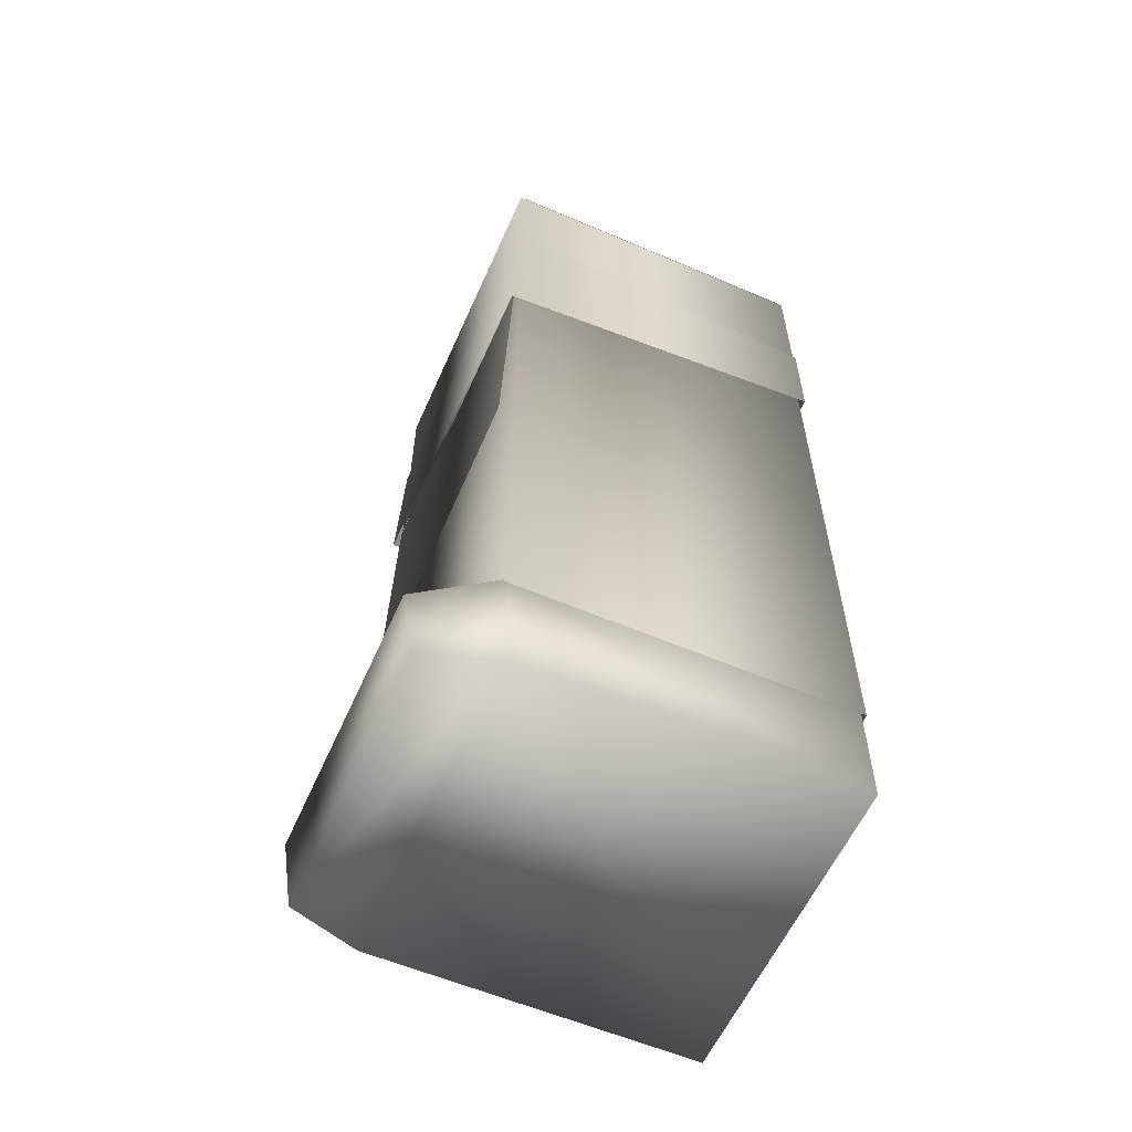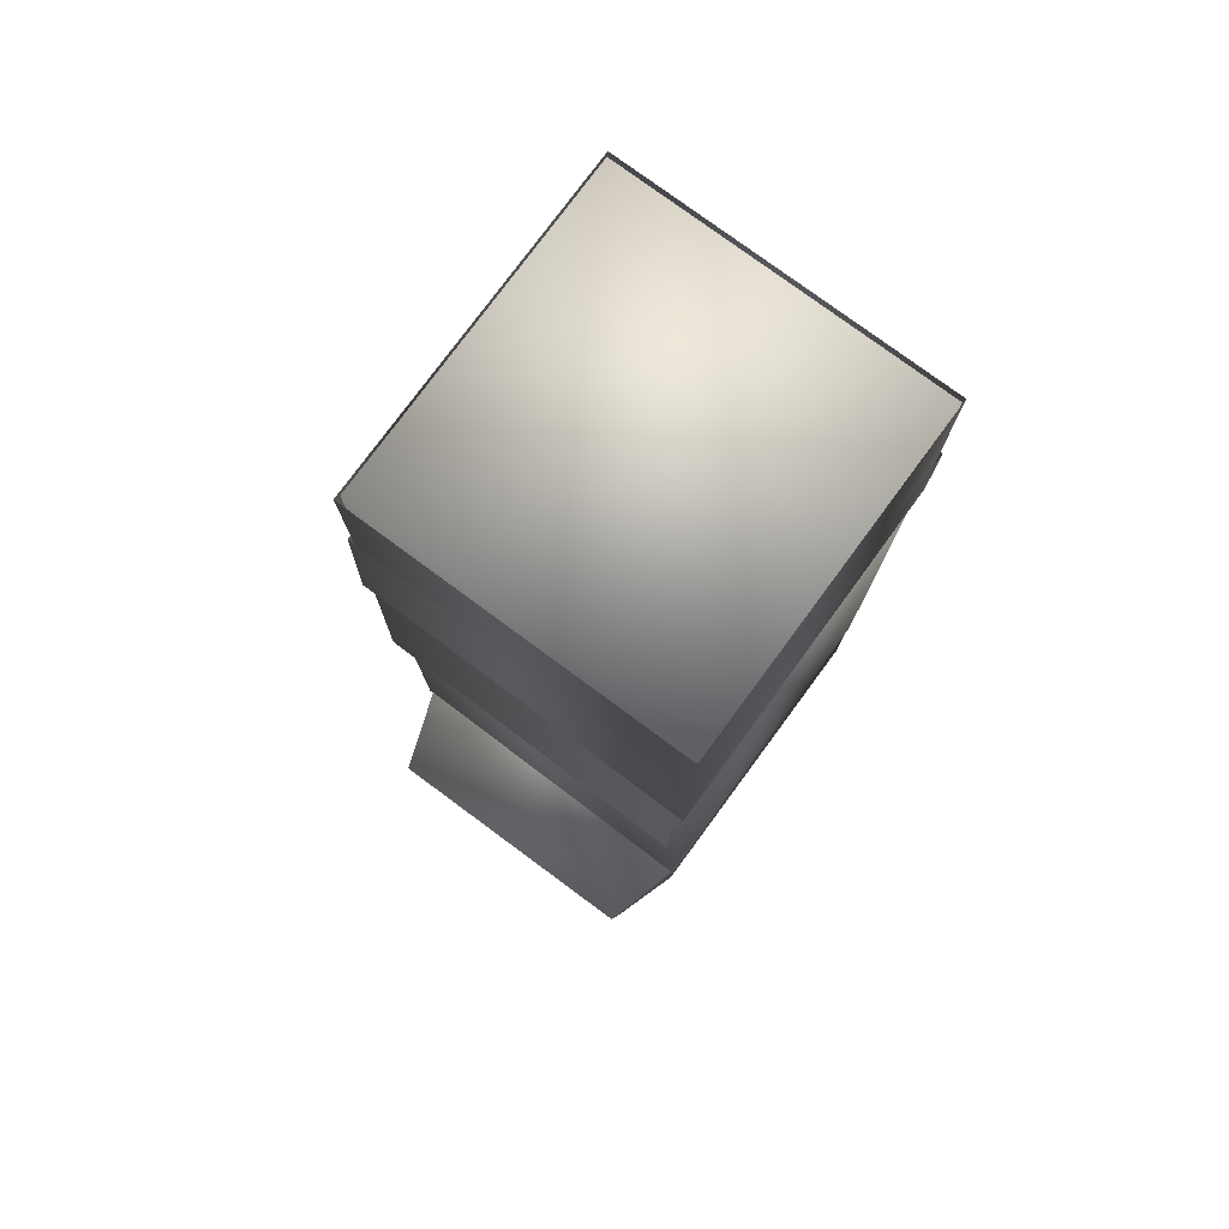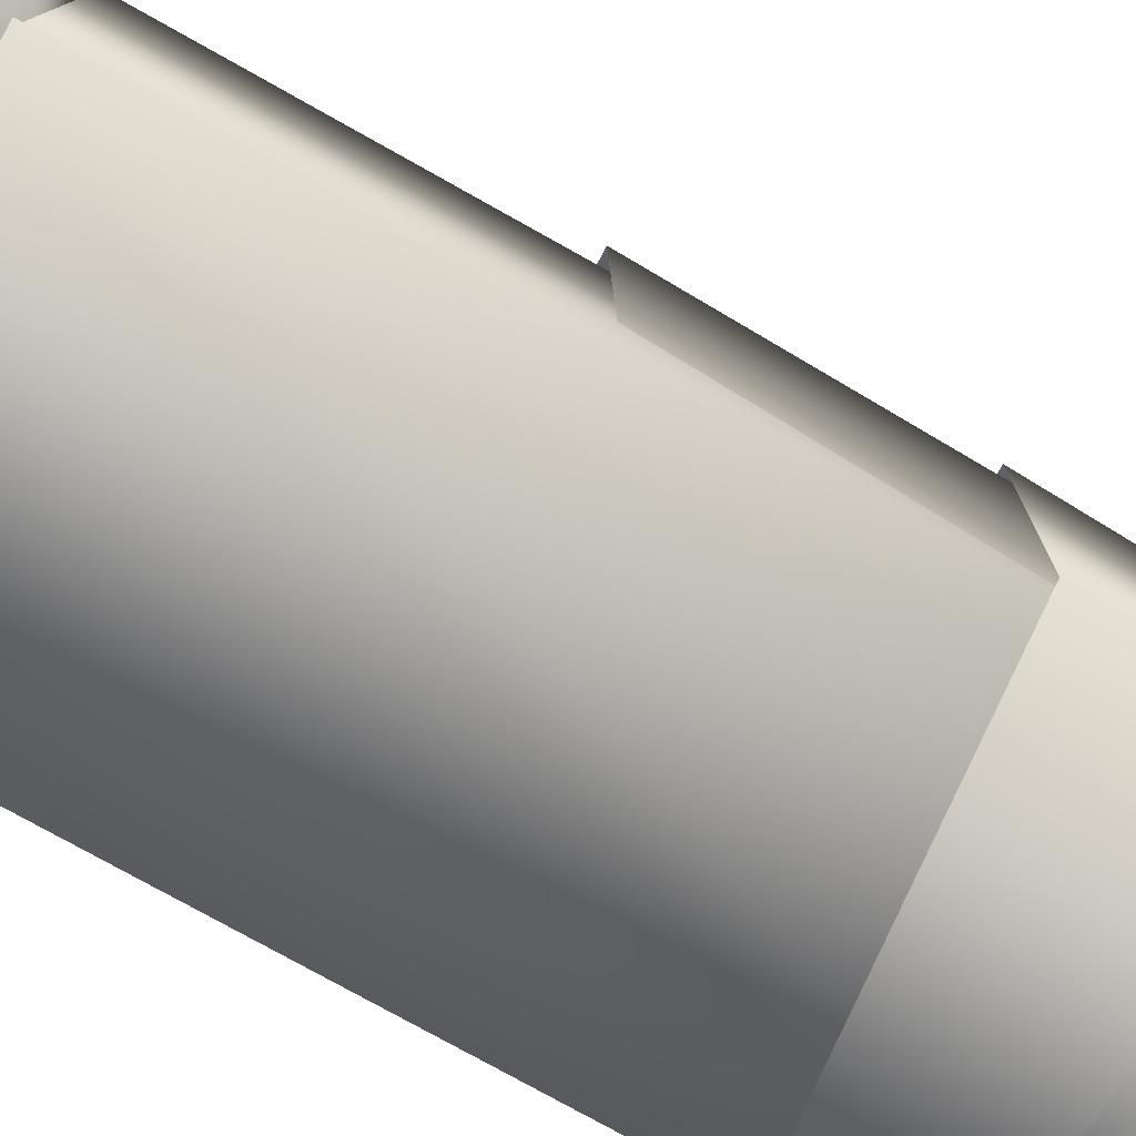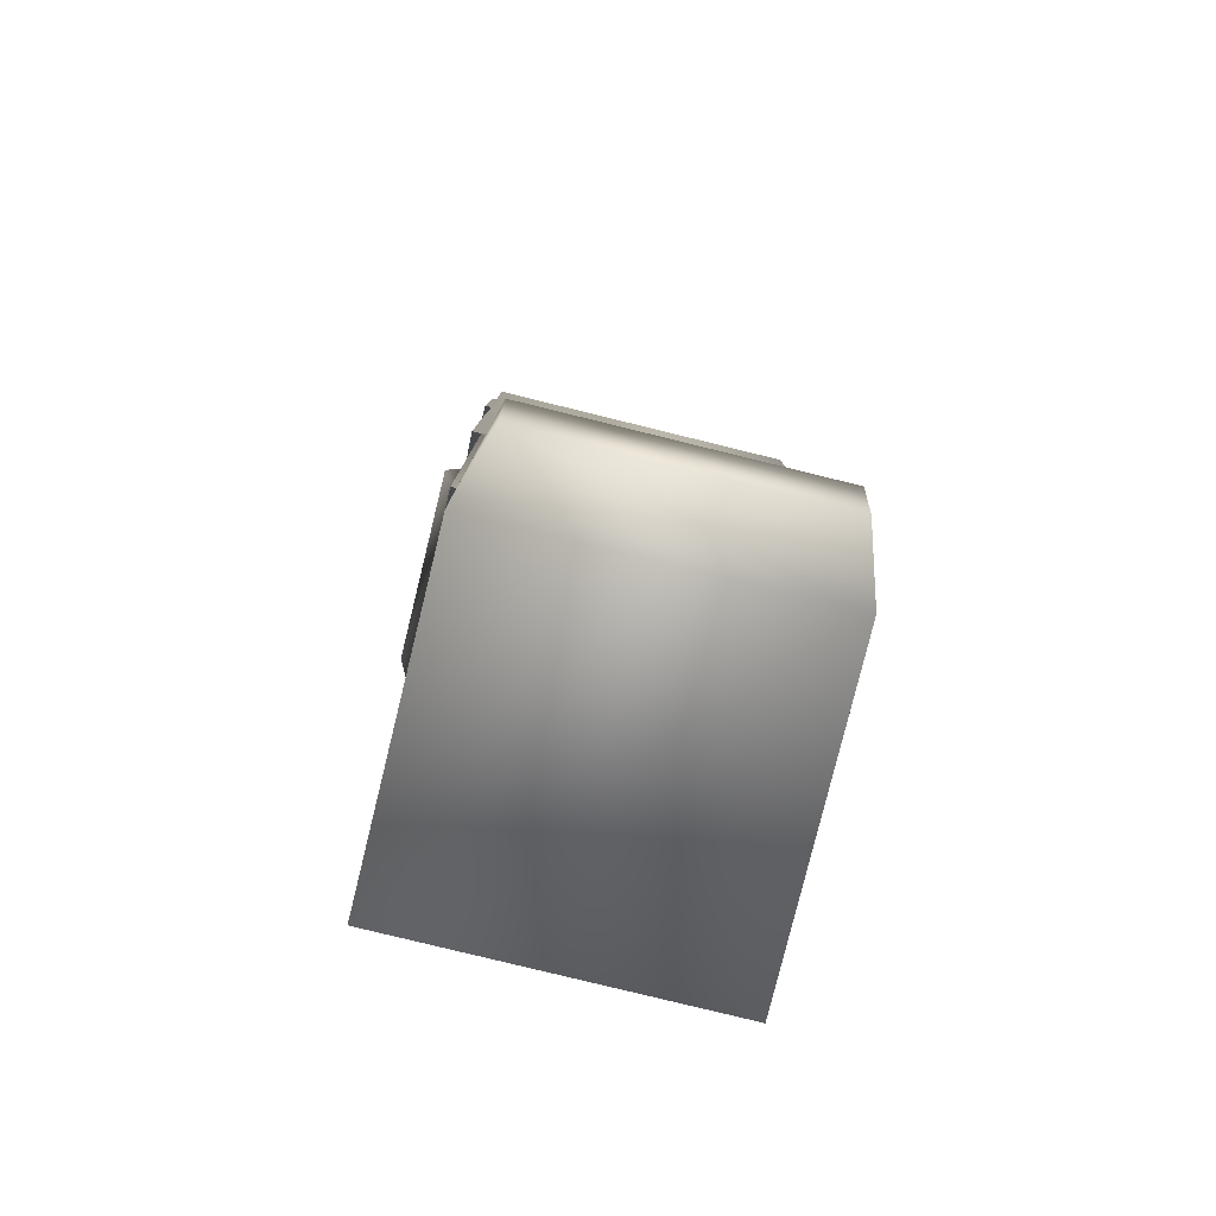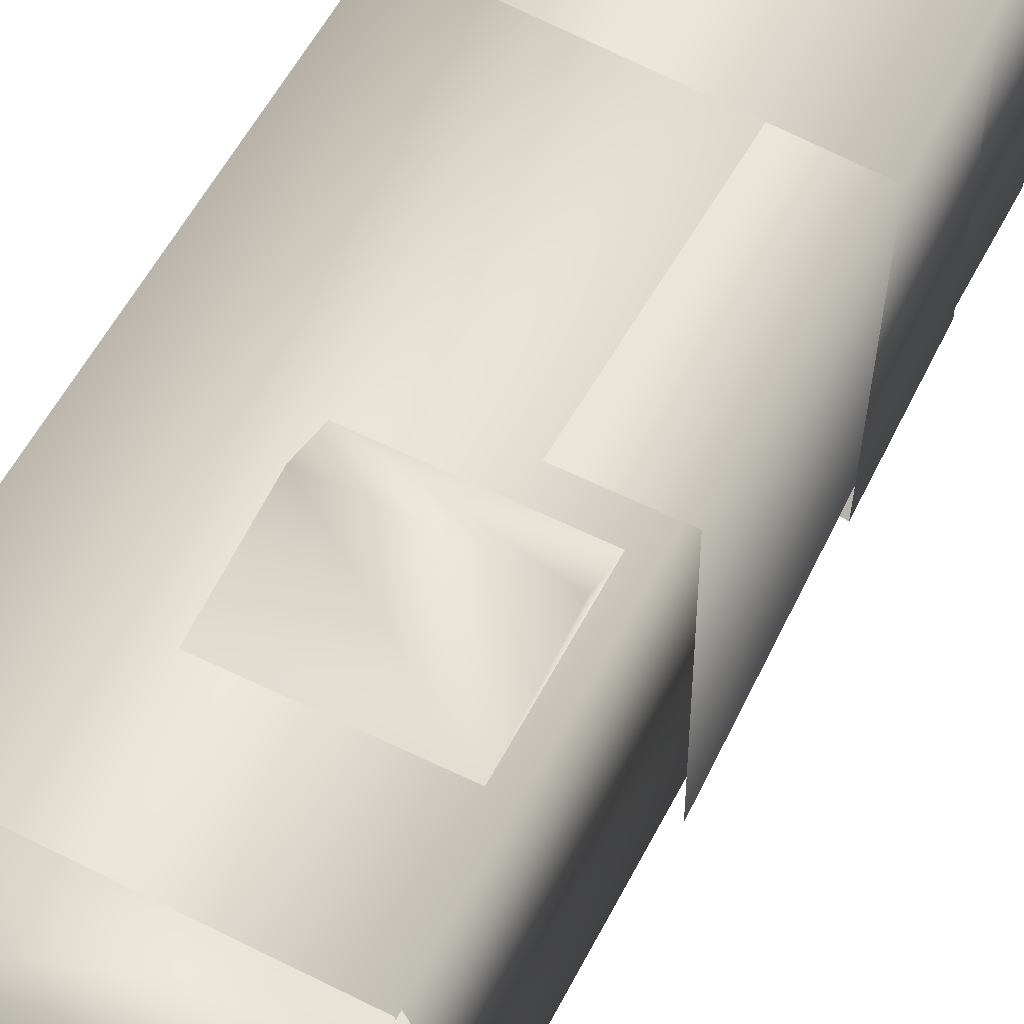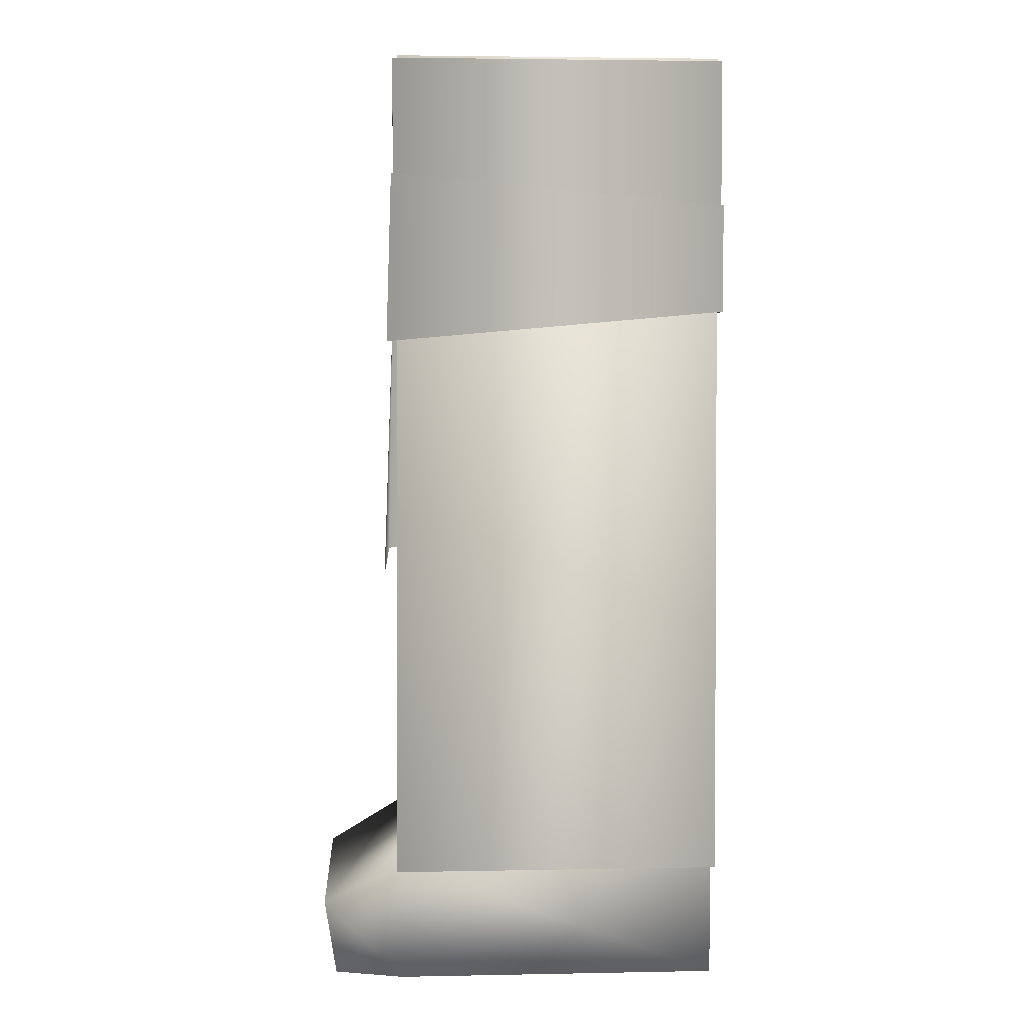
<metadata>
{"format":"obj","ext":"obj","renderer":"f3d","projection":"perspective","resolution":1024,"background":"white","views":[{"elev":-58.4,"azim":156.2,"up":"+Y"},{"elev":78.2,"azim":126.4,"up":"+Y"},{"elev":-78.7,"azim":60.8,"up":"+Z"},{"elev":-79.8,"azim":76.2,"up":"+Y"},{"elev":58.2,"azim":27.6,"up":"+Z"},{"elev":3.8,"azim":176.4,"up":"+Y"}]}
</metadata>
<code>
o RLeg
v -0.1291 0.0962 0.2534
v -0.1291 -0.004765 -0.004903
v -0.1291 -0.004765 0.2534
v 0.1291 0.09004 -0.004903
v 0.1291 -0.004765 -0.004903
v 0.1291 0.09004 0.2534
v 0.1943 0.05512 0.01297
v 0.1291 -0.004765 0.2534
v 0.1847 -0.004765 0.2355
v 0.1847 -0.004765 0.01297
v 0.1943 0.05512 0.2355
v -0.02447 0.276 0.2707
v -0.02447 0.3106 0.2568
v -0.02447 0.1857 0.2568
v 0.1147 0.1877 0.2568
v 0.1147 0.3113 0.2568
v 0.1147 0.277 0.2707
v 0.1349 0.5491 0.2592
v 0.1426 0.3323 -0.000609
v 0.1349 0.5491 -0.000609
v 0.06482 0.334 0.2574
v 0.1394 0.3323 0.2606
v -0.1361 0.5456 0.2605
v -0.1361 0.6352 -0.007214
v -0.1361 0.5485 -0.007214
v 0.1361 0.6598 -0.007214
v 0.1403 0.5238 -0.007214
v 0.1361 0.6524 0.2605
v 0.1403 0.5313 0.262
v -0.1343 0.5557 0.2589
v -0.1347 0.7522 -0.004723
v -0.1343 0.5557 -0.006391
v 0.1343 0.5557 -0.006391
v 0.1347 0.7522 -0.004723
v 0.1343 0.5557 0.2589
v 0.1347 0.7522 0.2574
v -0.1307 0.7542 0.2552
v -0.1332 0.08403 -0.005196
v -0.1304 0.08403 0.2568
v -0.1307 0.7542 -0.00439
v 0.1332 0.08403 -0.005196
v 0.1307 0.7542 0.2552
v 0.1304 0.08403 0.2568
v 0.1307 0.7542 -0.00439
v -0.1291 0.0962 -0.004903
v 0.07147 0.5491 0.2592
v -0.1361 0.638 0.2605
v -0.1347 0.7522 0.2574
f 1 2 3
f 2 4 5
f 6 7 4
f 6 3 8
f 5 3 2
f 7 9 10
f 5 7 10
f 8 11 6
f 5 9 8
f 12 13 14
f 15 16 17
f 17 13 12
f 15 12 14
f 18 19 20
f 18 21 22
f 23 24 25
f 25 26 27
f 27 28 29
f 28 23 29
f 30 31 32
f 31 33 32
f 34 35 33
f 36 30 35
f 37 38 39
f 40 41 38
f 41 42 43
f 43 37 39
f 40 42 44
f 1 45 2
f 2 45 4
f 6 11 7
f 6 1 3
f 5 8 3
f 7 11 9
f 5 4 7
f 8 9 11
f 5 10 9
f 17 16 13
f 15 17 12
f 18 22 19
f 18 46 21
f 23 47 24
f 25 24 26
f 27 26 28
f 28 47 23
f 30 48 31
f 31 34 33
f 34 36 35
f 36 48 30
f 37 40 38
f 40 44 41
f 41 44 42
f 43 42 37
f 40 37 42

</code>
